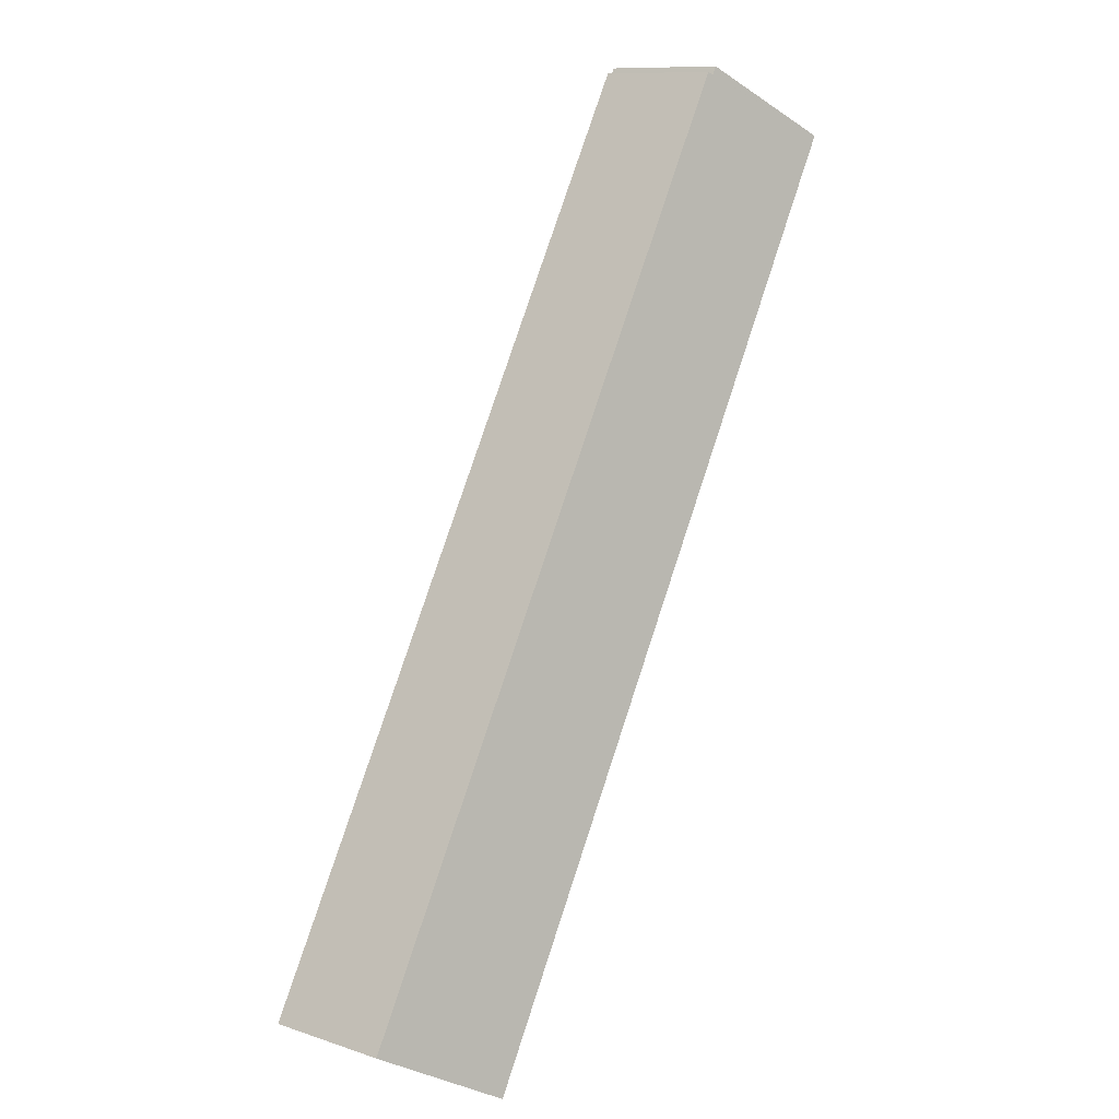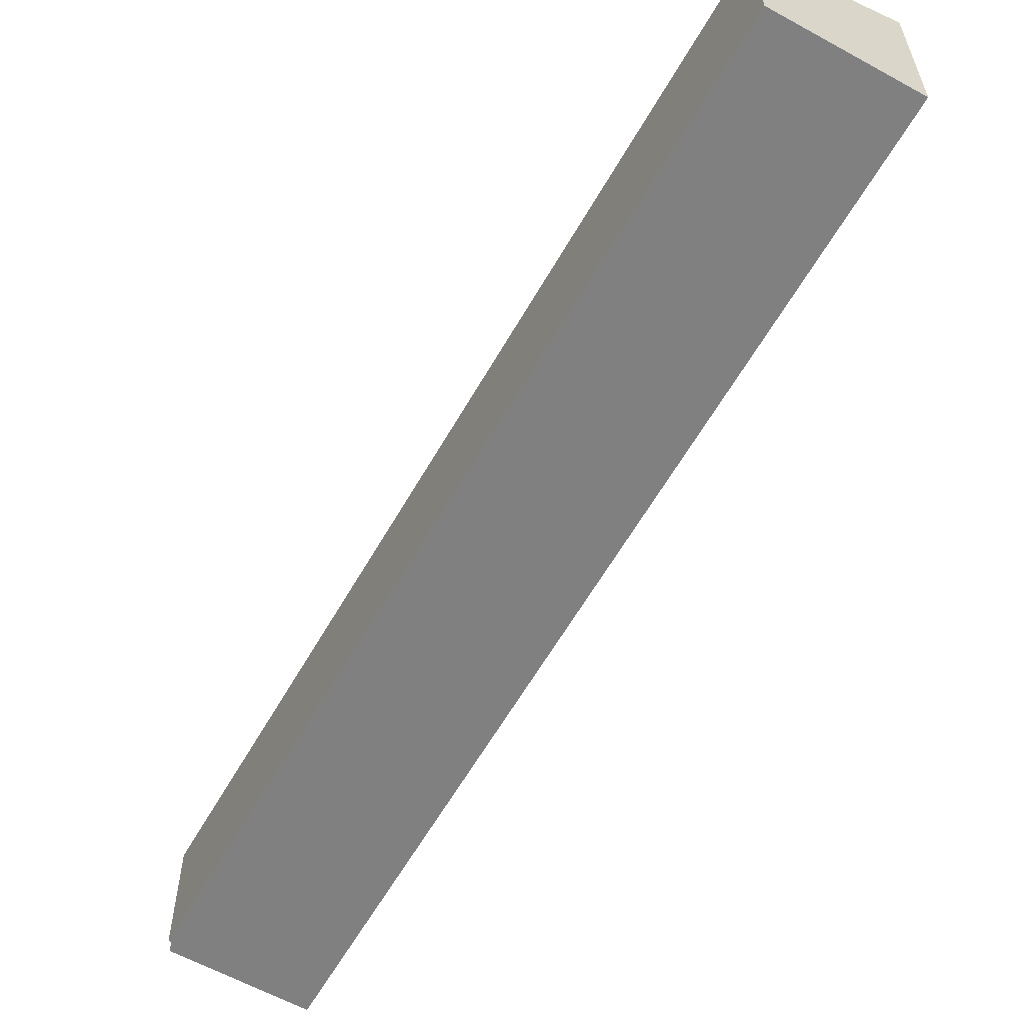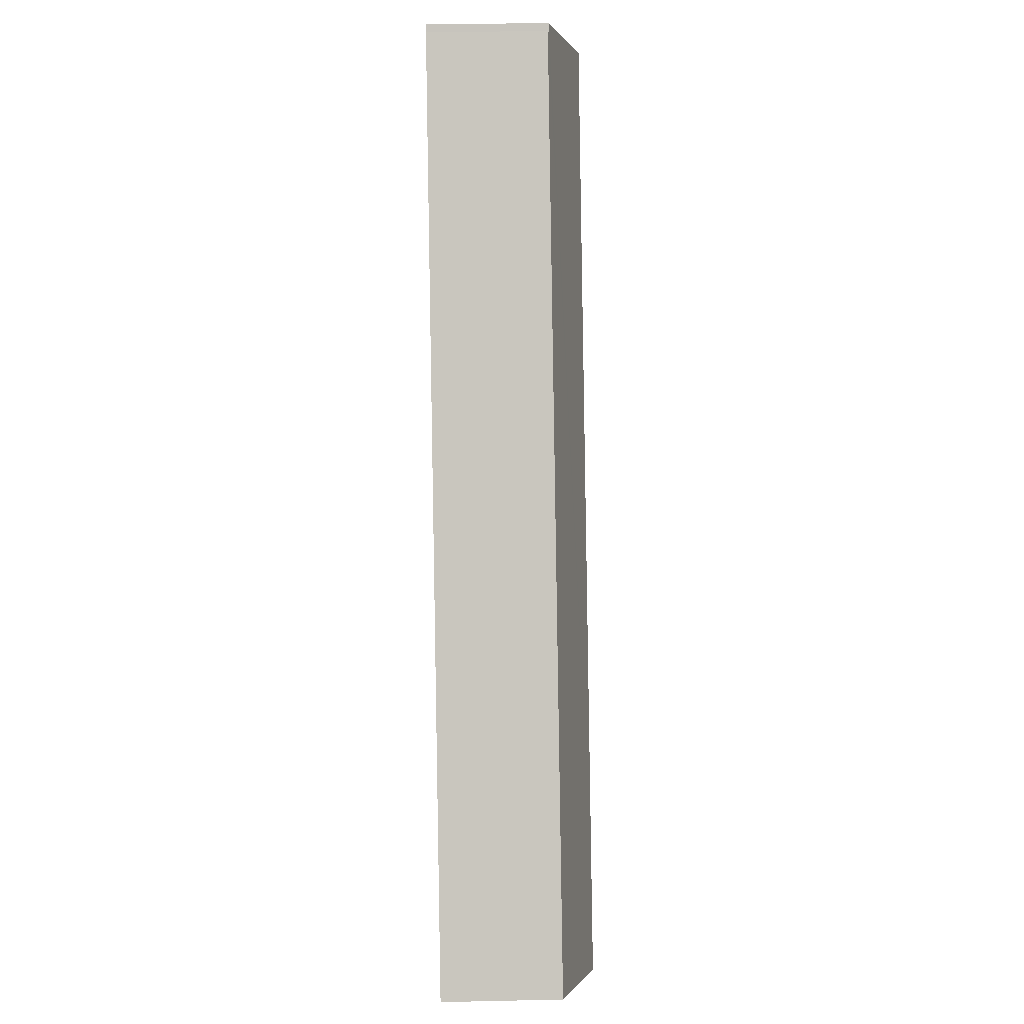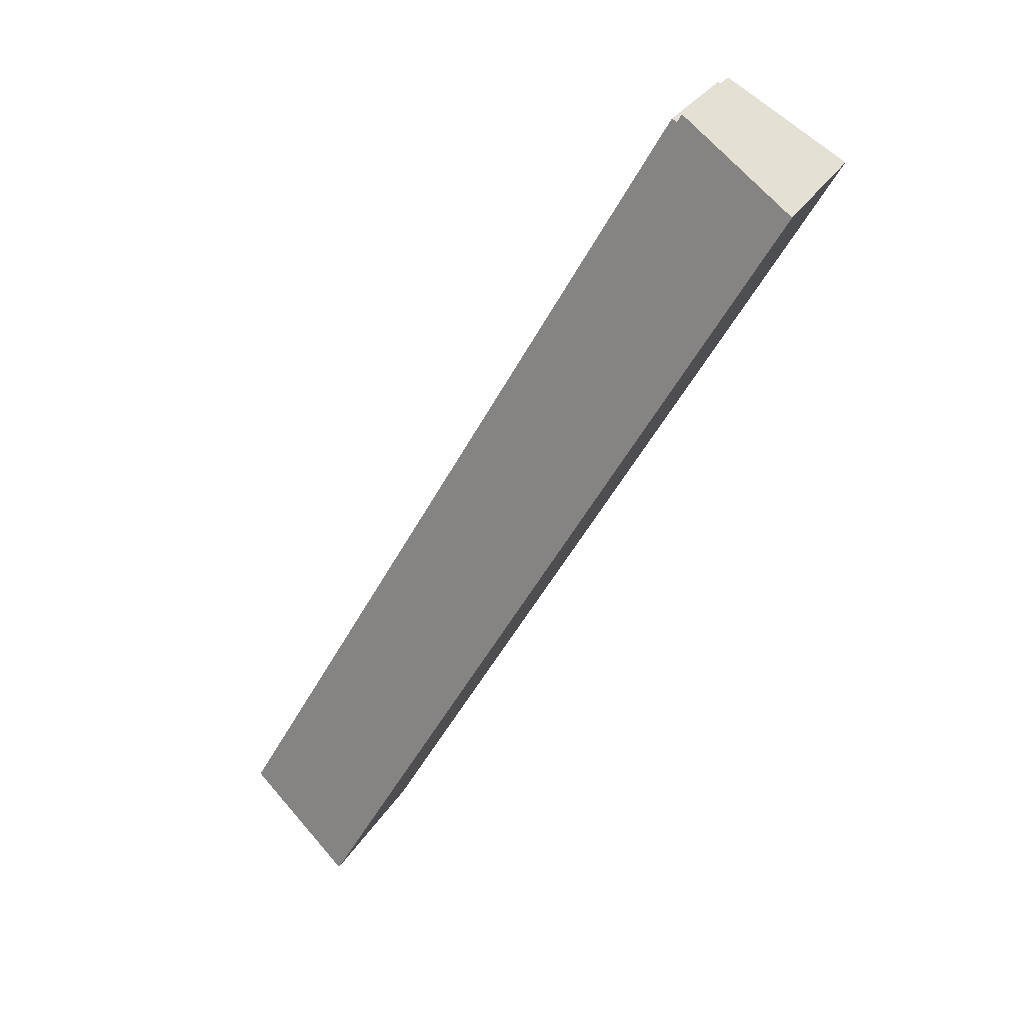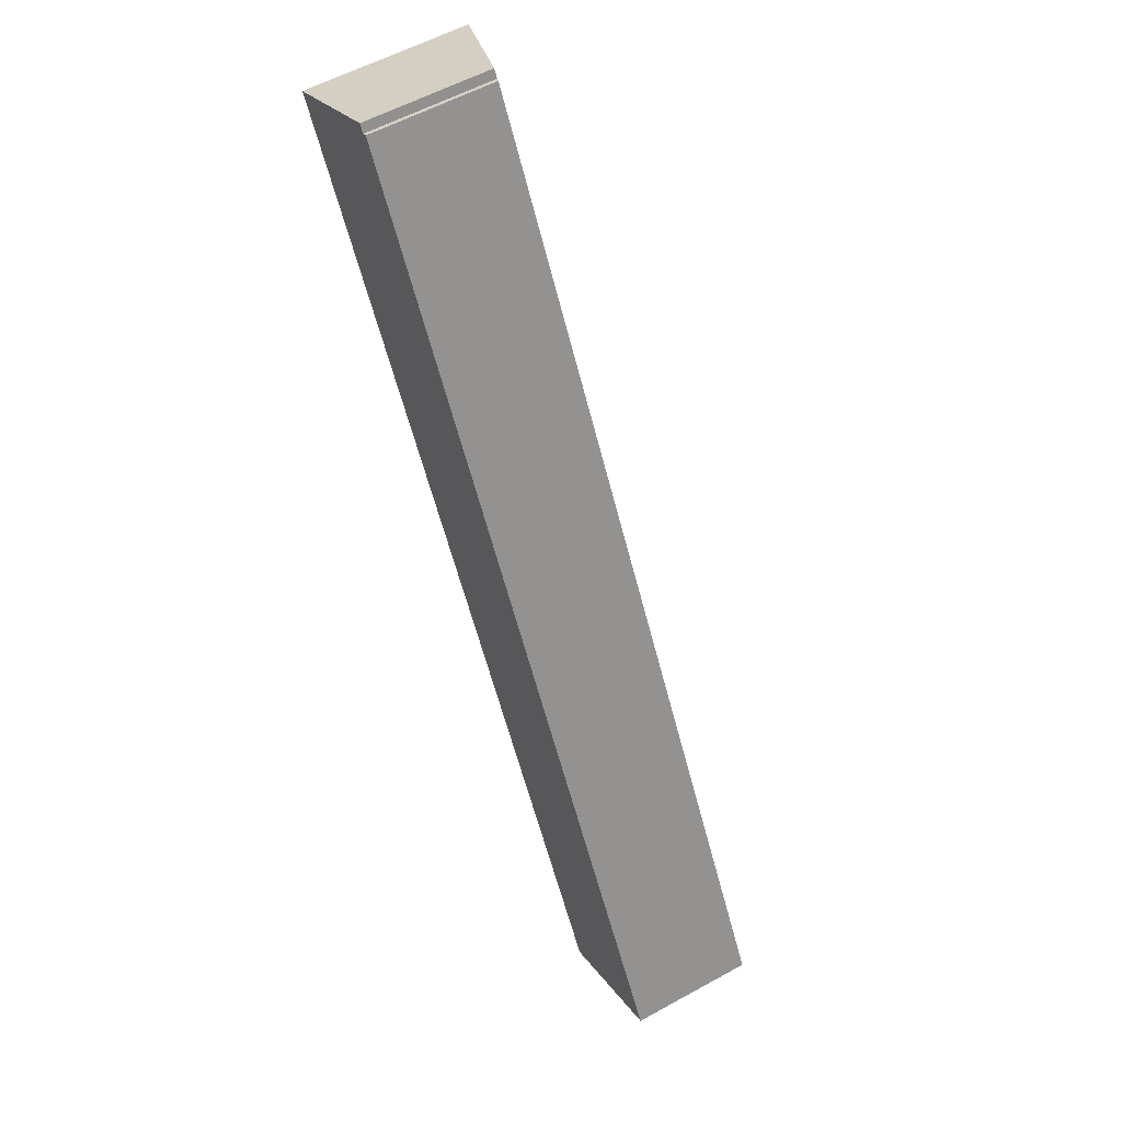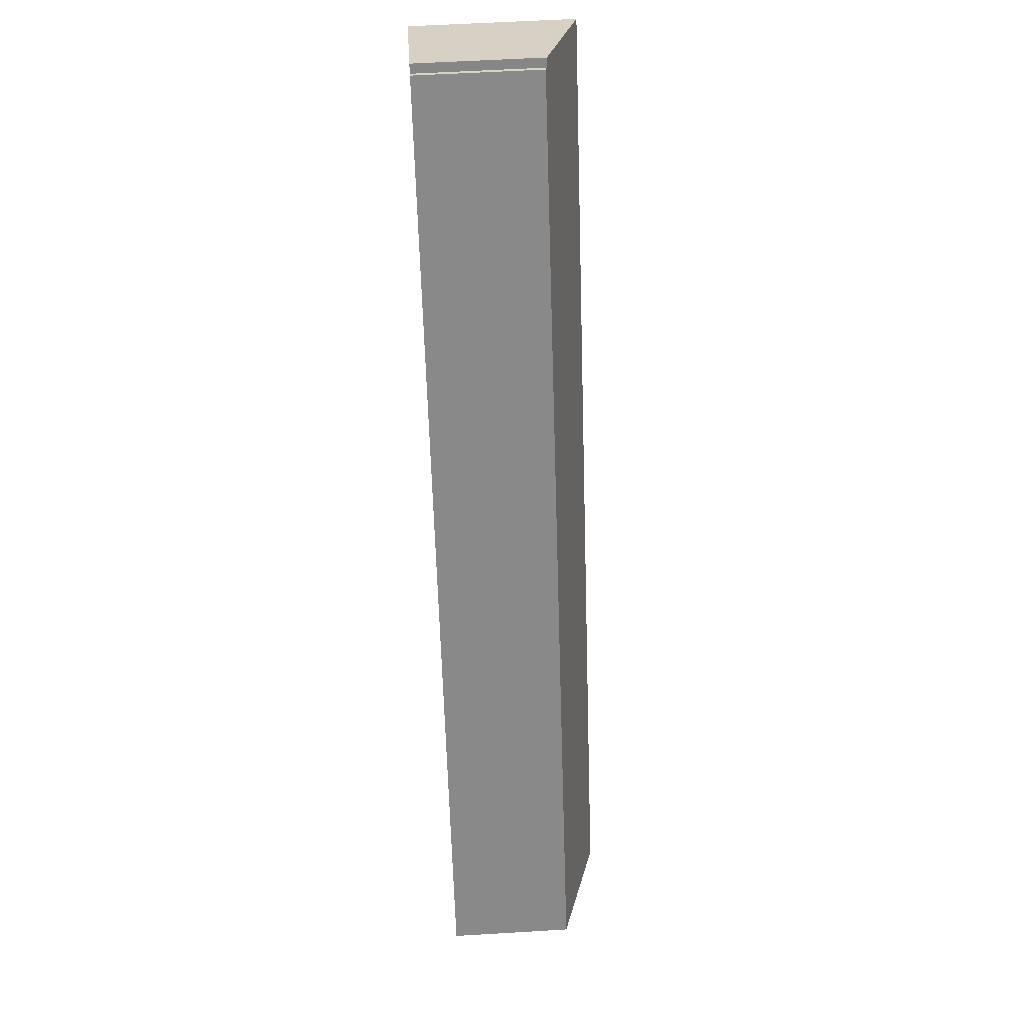
<metadata>
{"format":"obj","ext":"obj","renderer":"f3d","projection":"perspective","resolution":1024,"background":"white","views":[{"elev":10.8,"azim":129.3,"up":"+Z"},{"elev":-60.2,"azim":121.1,"up":"+Y"},{"elev":28.9,"azim":88.2,"up":"+Z"},{"elev":28.2,"azim":-155.6,"up":"+Z"},{"elev":56.6,"azim":60.0,"up":"+Z"},{"elev":56.5,"azim":86.4,"up":"+Z"}]}
</metadata>
<code>
v  37.66 13.16 -66.75
v  49.13 9.972 -63.93
v  39.22 13.16 -69.53
v  10.36 9.957 4.926
v  33.7 13.16 -59.72
v  9.942 10.09 4.701
v  0 13.16 8.061e-16
v  0.372 13.05 0.208
v  9.584 10.09 5.364
v  39.22 4.257e-15 -69.53
v  37.66 4.087e-15 -66.75
v  33.7 3.657e-15 -59.72
v  0 0 0
v  9.584 -3.284e-16 5.364
v  0.372 -1.274e-17 0.208
v  9.942 -2.879e-16 4.701
v  10.36 -3.016e-16 4.926
v  49.13 3.915e-15 -63.93
g defaultobject
f 1 2 3
f 2 1 4
f 4 1 5
f 4 5 6
f 6 5 7
f 6 7 8
f 6 8 9
f 10 1 3
f 1 10 5
f 5 10 7
f 7 10 11
f 7 11 12
f 7 12 13
f 13 8 7
f 8 13 9
f 9 13 14
f 14 13 15
f 16 4 6
f 4 16 17
f 9 16 6
f 16 9 14
f 4 18 2
f 18 4 17
f 2 10 3
f 10 2 18
f 12 15 13
f 15 12 14
f 14 12 16
f 16 12 17
f 17 12 18
f 18 12 11
f 18 11 10

</code>
